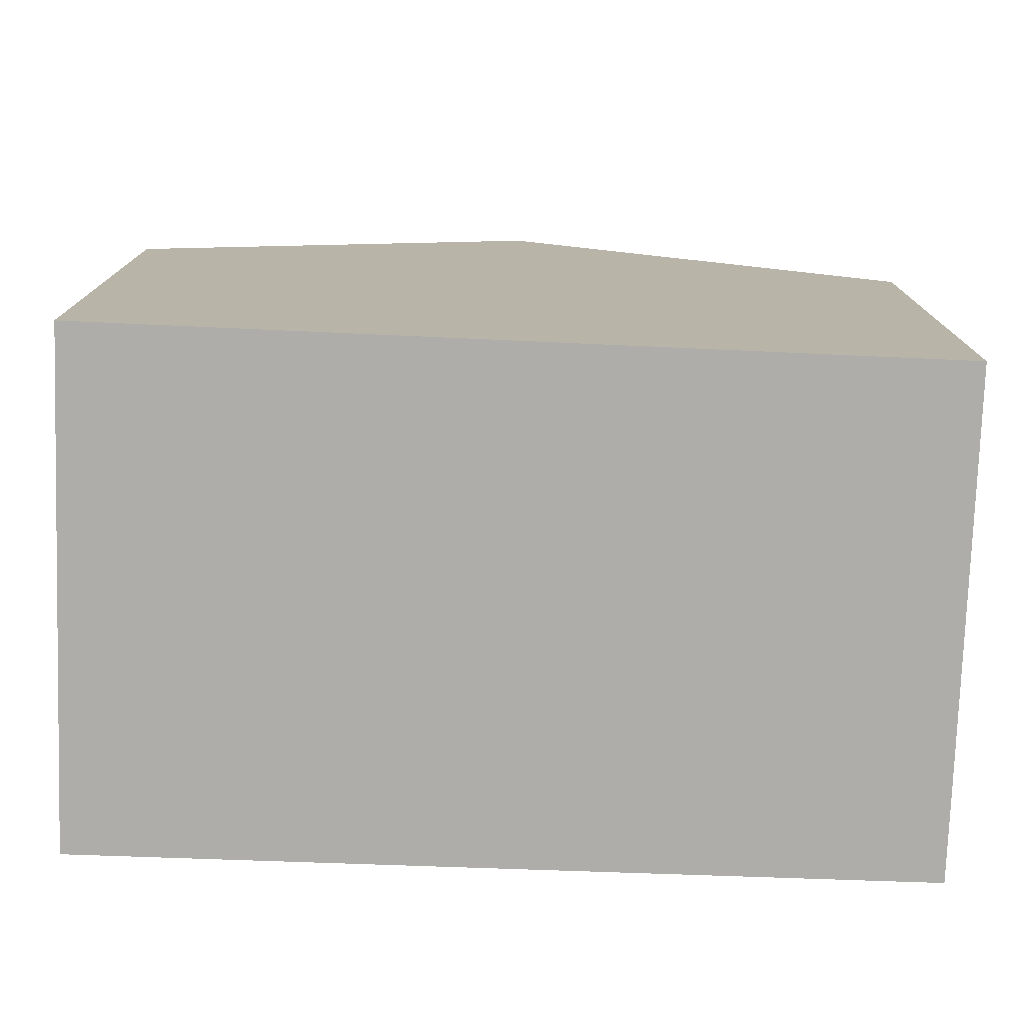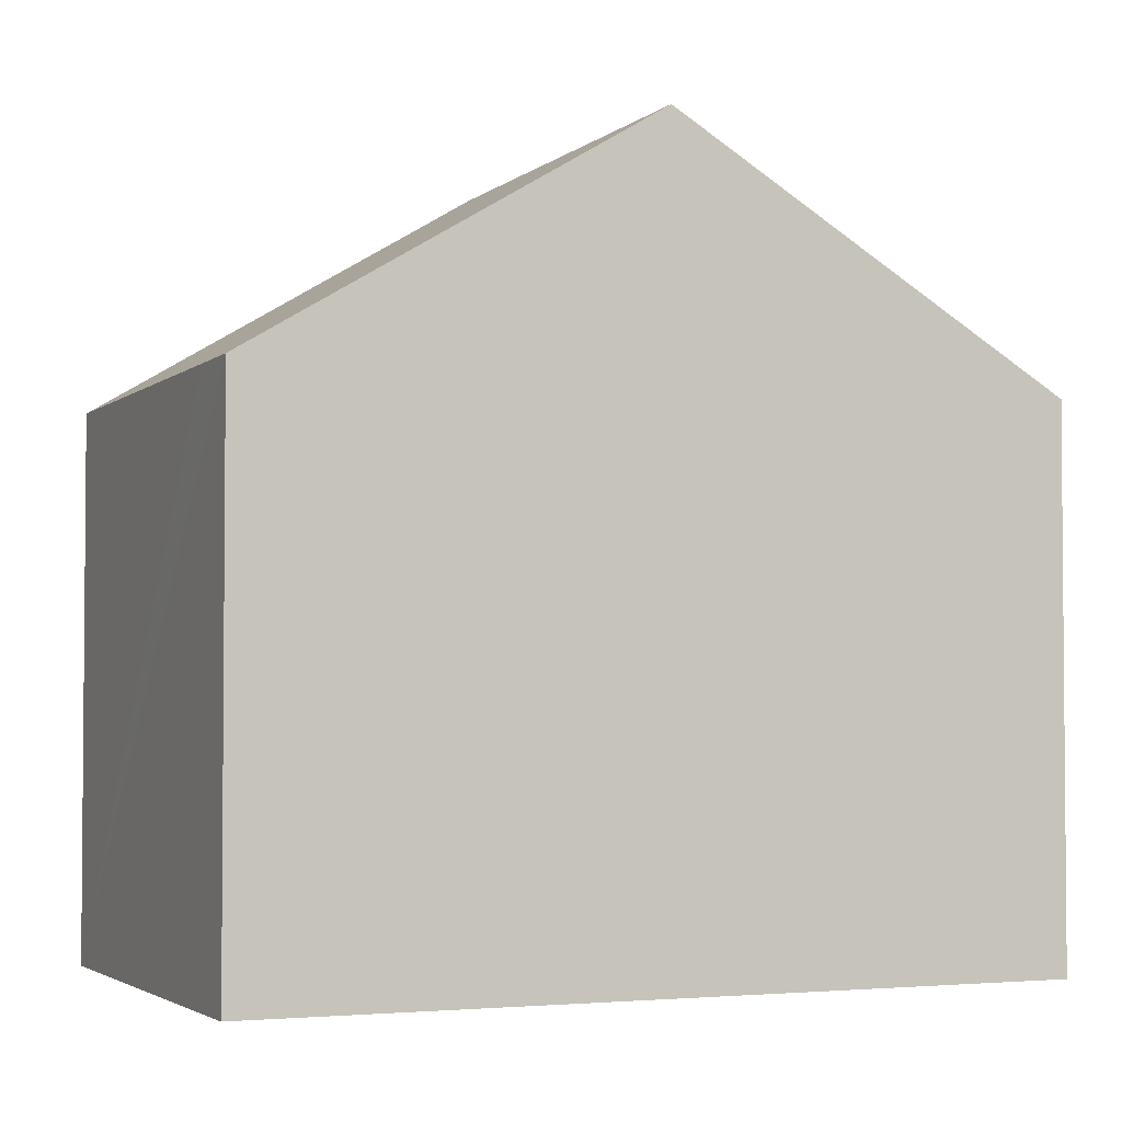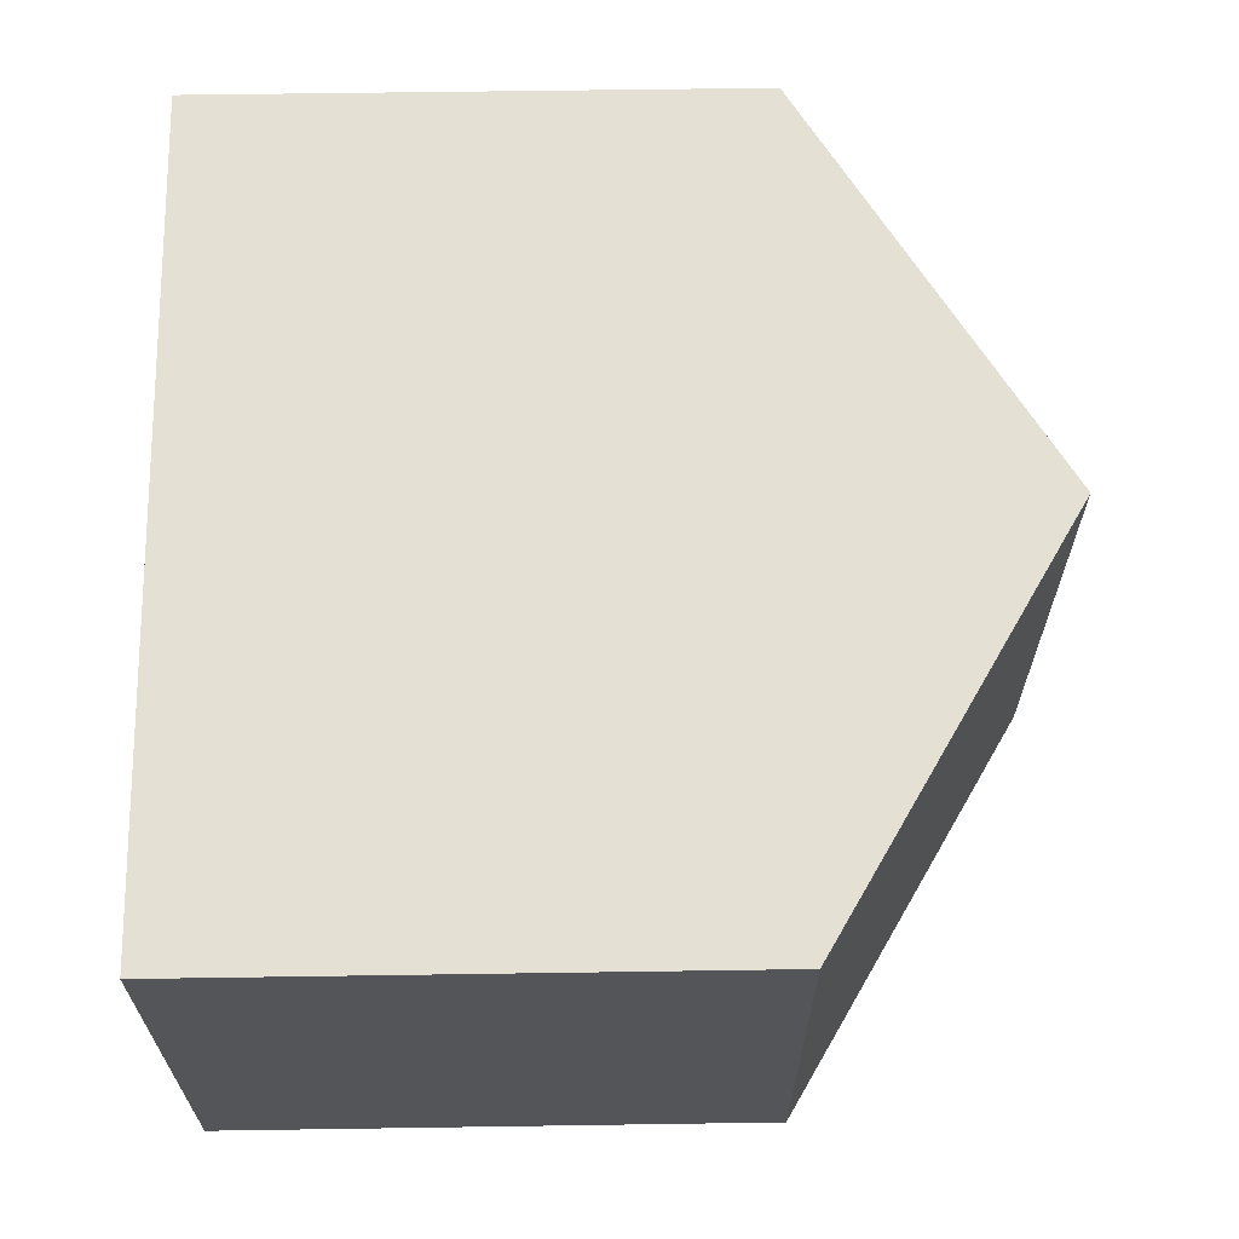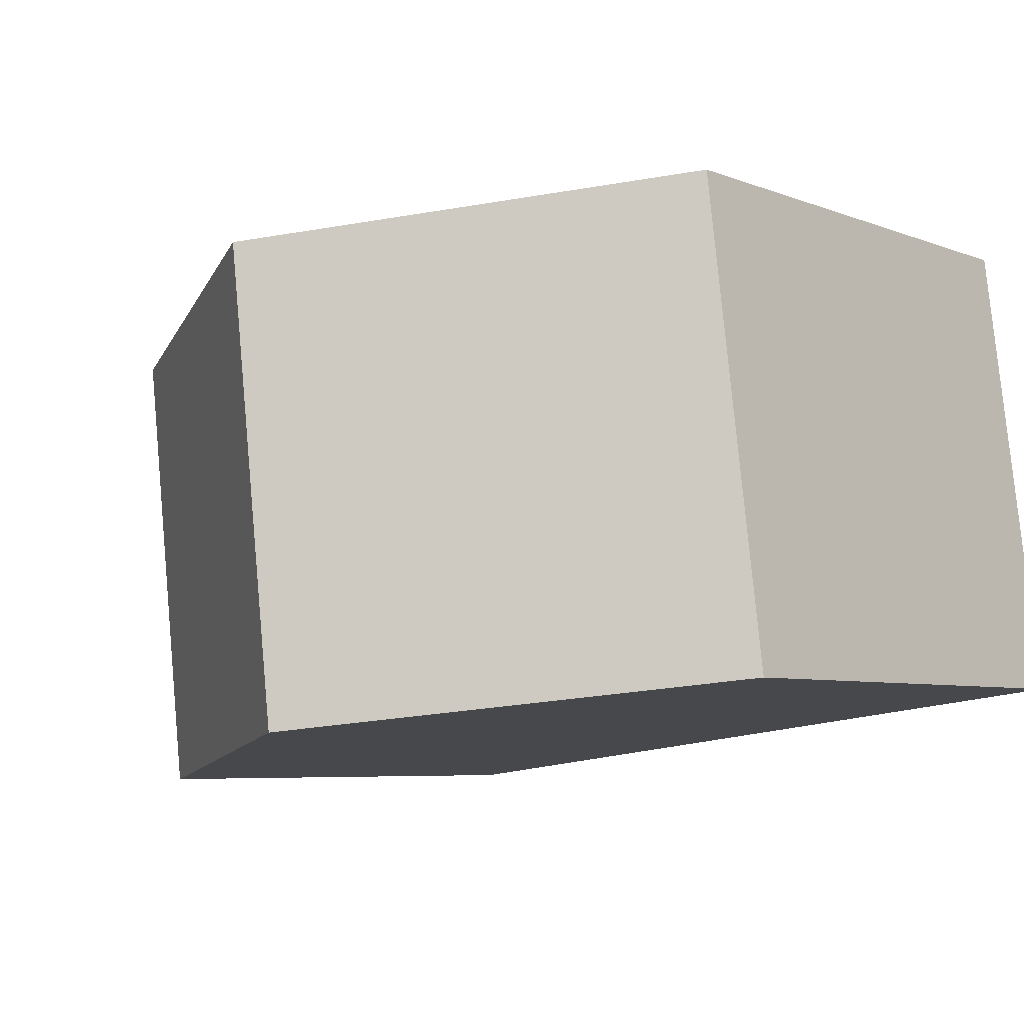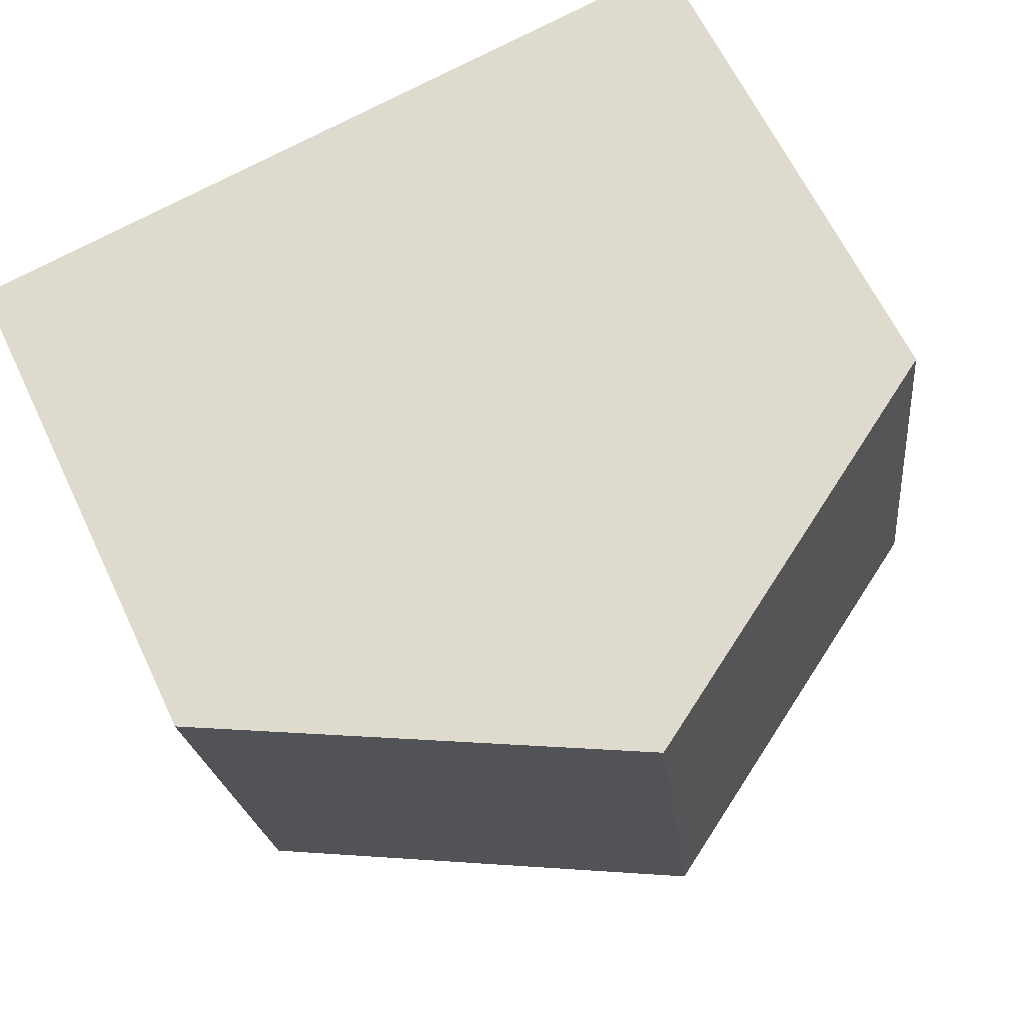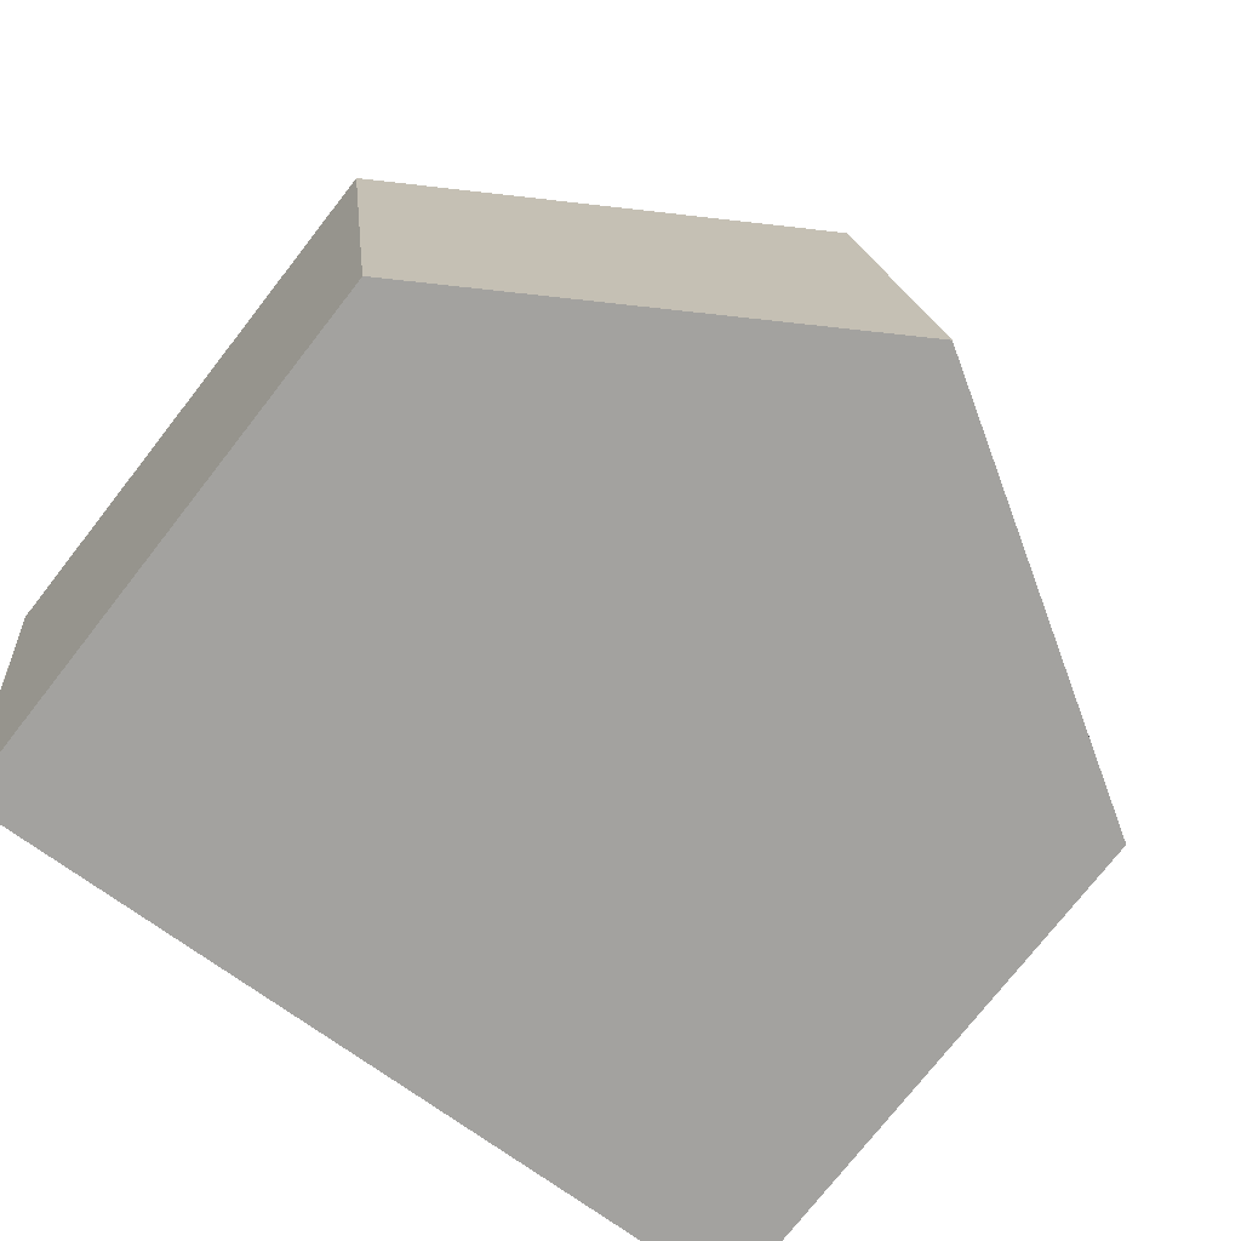
<metadata>
{"format":"obj","ext":"obj","renderer":"f3d","projection":"perspective","resolution":1024,"background":"white","views":[{"elev":-77.2,"azim":5.1,"up":"+Y"},{"elev":-3.0,"azim":163.6,"up":"+Y"},{"elev":58.6,"azim":89.1,"up":"+Z"},{"elev":-5.9,"azim":-139.5,"up":"+Z"},{"elev":64.3,"azim":154.5,"up":"+Z"},{"elev":-76.3,"azim":141.9,"up":"+Z"}]}
</metadata>
<code>
v  5.006 9.742 -0.622
v  0.978 6.865 6.037
v  5.738 9.742 5.399
v  0.738 6.72 6.069
v  0.149 6.81 -0.018
v  0 6.72 4.115e-16
v  10.75 6.714 4.727
v  10.11 6.726 -0.371
v  9.996 6.73 -1.242
v  0 0 0
v  0.738 -3.716e-16 6.069
v  0.978 -3.697e-16 6.037
v  5.738 -3.306e-16 5.399
v  10.75 -2.894e-16 4.727
v  9.996 7.605e-17 -1.242
v  10.11 2.272e-17 -0.371
v  5.006 3.809e-17 -0.622
v  0.149 1.102e-18 -0.018
g defaultobject
f 1 2 3
f 2 1 4
f 4 1 5
f 4 5 6
f 7 1 3
f 1 7 8
f 1 8 9
f 10 4 6
f 4 10 11
f 11 2 4
f 2 11 3
f 3 11 7
f 7 11 12
f 7 12 13
f 7 13 14
f 14 8 7
f 8 14 9
f 9 14 15
f 15 14 16
f 15 1 9
f 1 15 5
f 5 15 17
f 5 17 18
f 5 18 6
f 6 18 10
f 13 16 14
f 16 13 12
f 16 12 15
f 15 12 17
f 17 12 11
f 17 11 18
f 18 11 10

</code>
